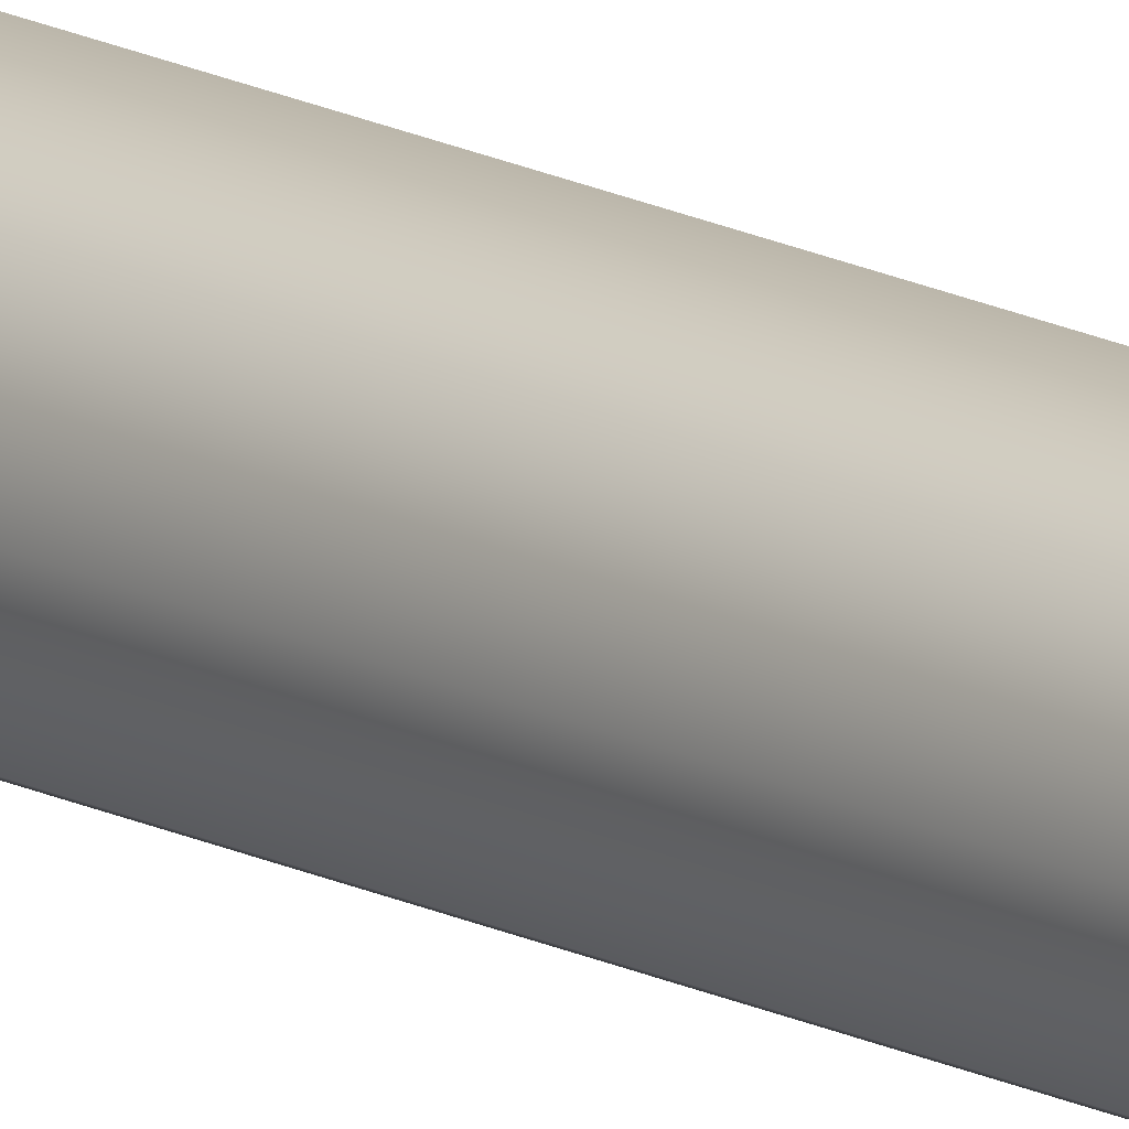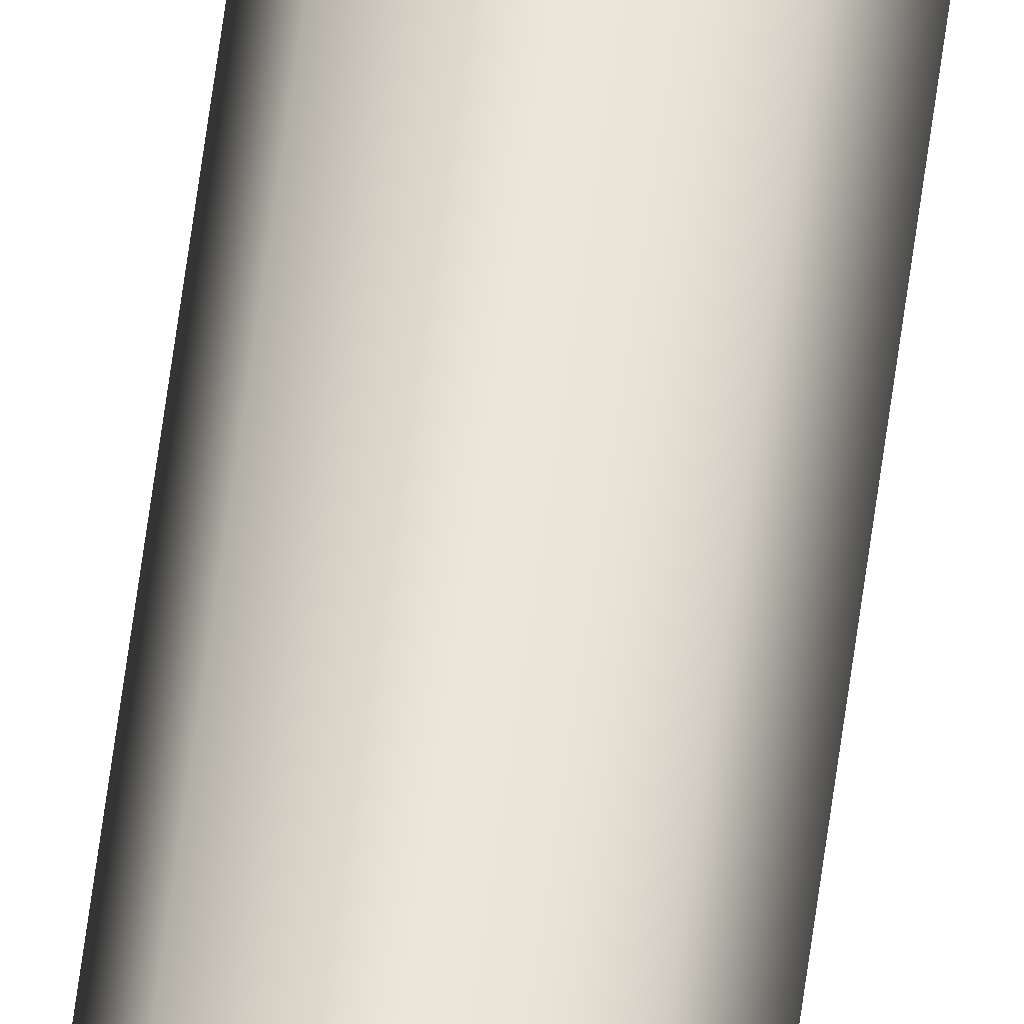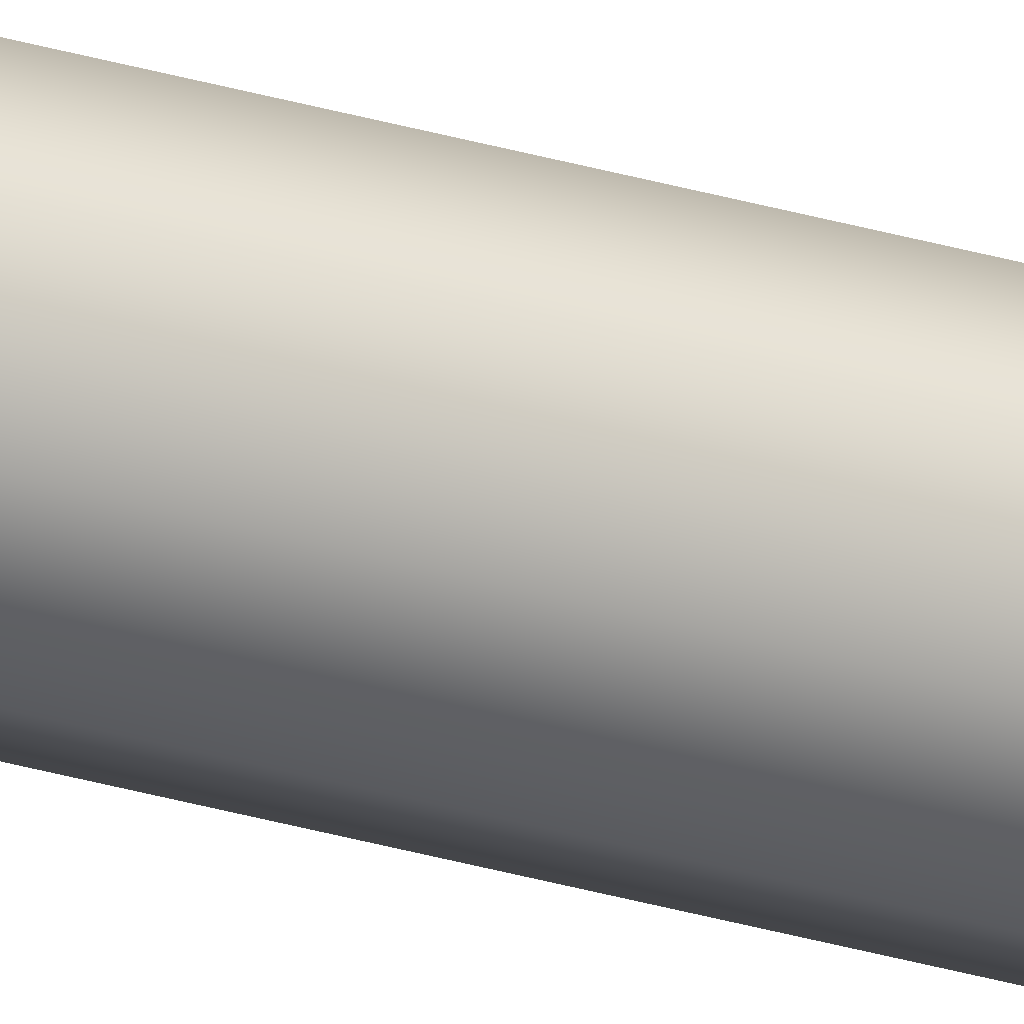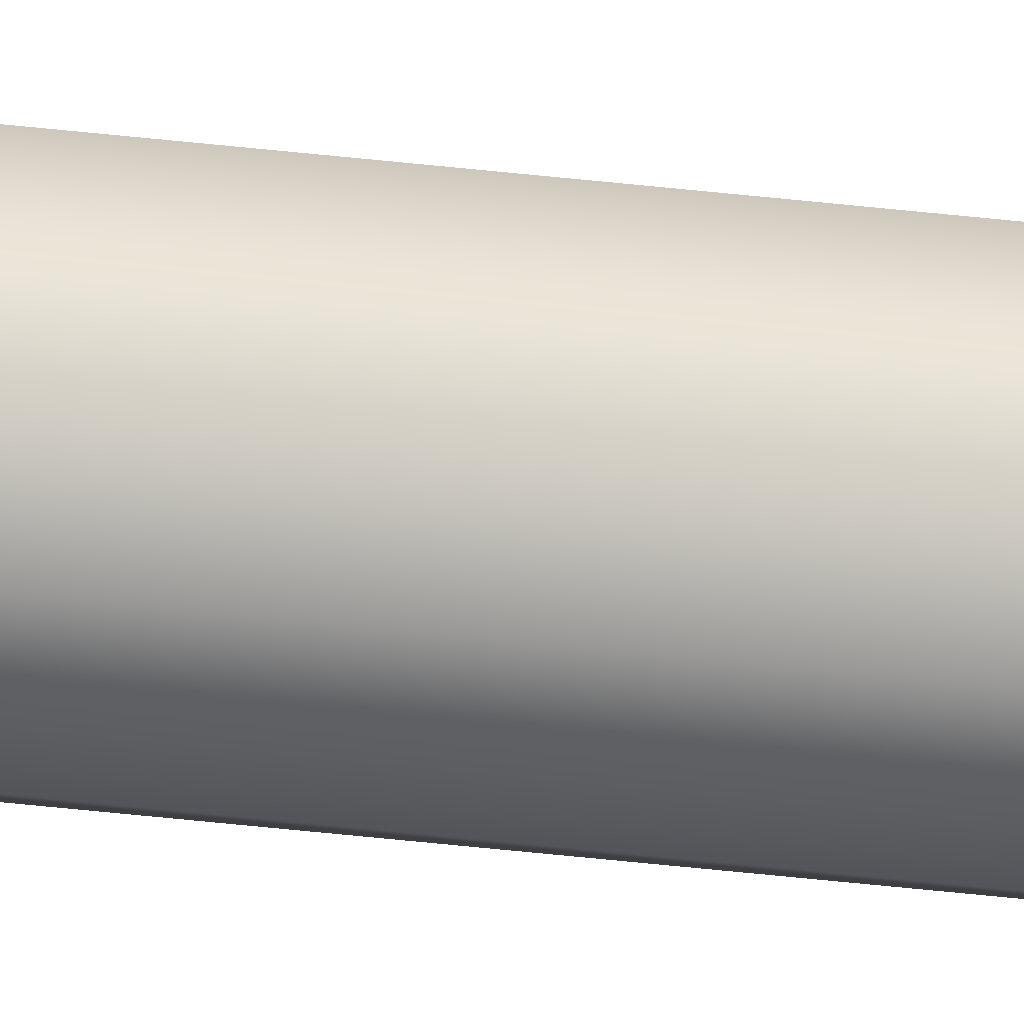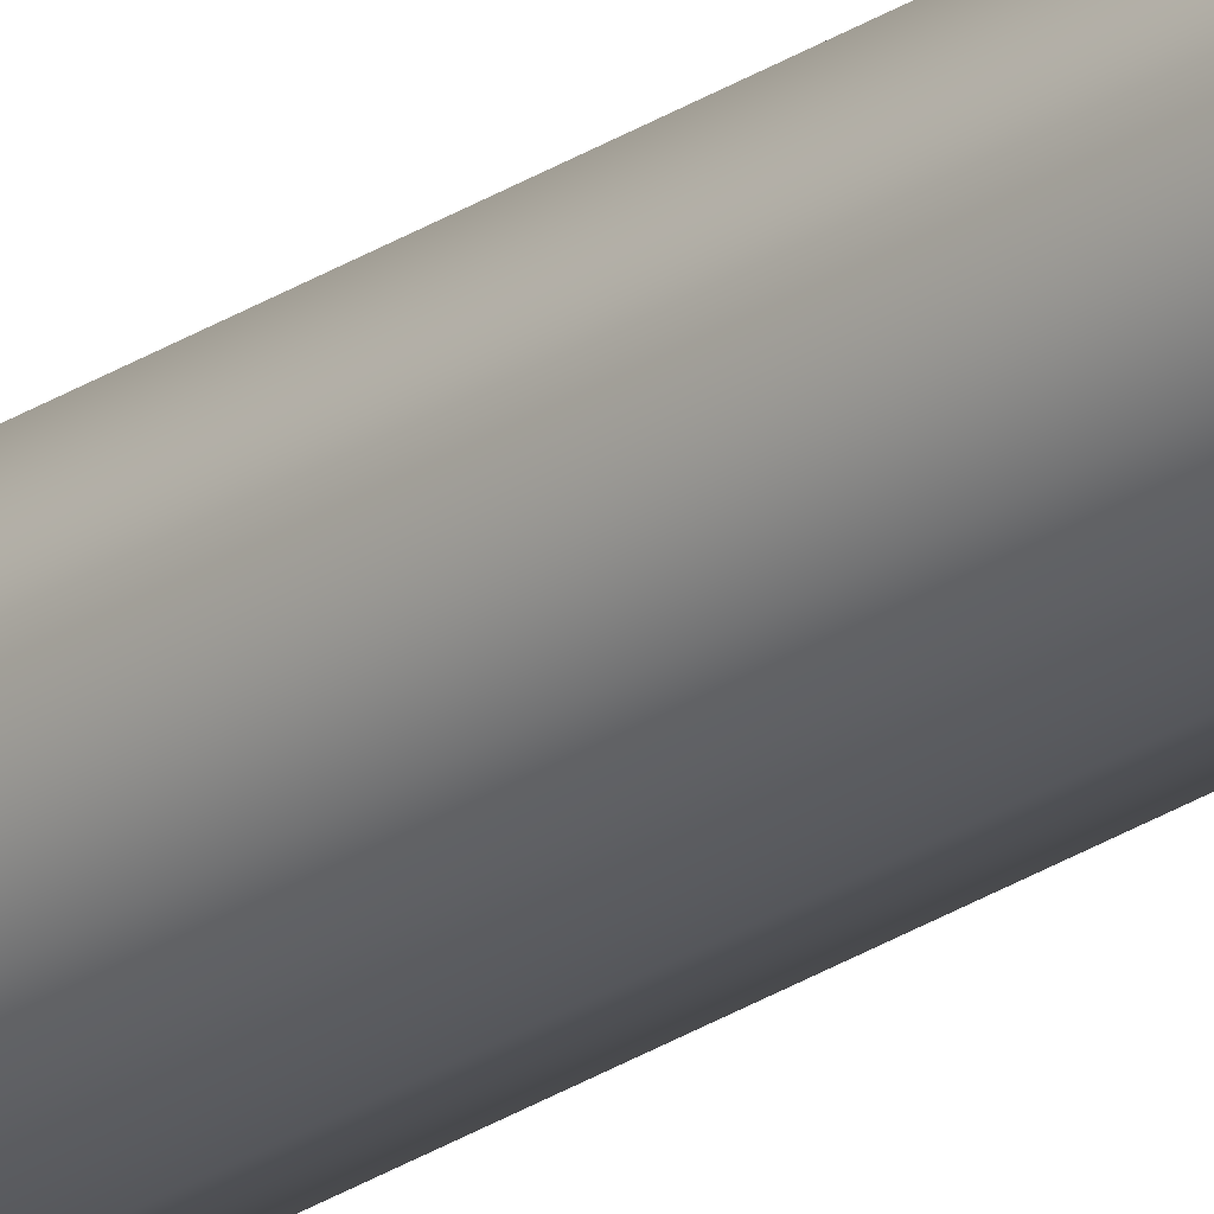
<metadata>
{"format":"obj","ext":"obj","renderer":"f3d","projection":"perspective","resolution":1024,"background":"white","views":[{"elev":14.1,"azim":-39.2,"up":"+Y"},{"elev":46.9,"azim":6.2,"up":"+Y"},{"elev":-31.4,"azim":67.1,"up":"+Y"},{"elev":-23.7,"azim":-103.3,"up":"+Y"},{"elev":-26.0,"azim":136.5,"up":"+Y"}]}
</metadata>
<code>
o _Geometry_0
v 4823 7.512e+04 2.675e+04
v 4801 7.511e+04 2.675e+04
v 4778 7.512e+04 2.675e+04
v 4769 75140 2.675e+04
v 4778 7.516e+04 2.675e+04
v 4801 7.517e+04 2.675e+04
v 4823 7.516e+04 2.675e+04
v 4832 75140 2.675e+04
v 4832 75140 3.694e+04
v 4823 7.516e+04 3.694e+04
v 4801 7.517e+04 3.694e+04
v 4778 7.516e+04 3.694e+04
v 4769 75140 3.694e+04
v 4778 7.512e+04 3.694e+04
v 4801 7.511e+04 3.694e+04
v 4823 7.512e+04 3.694e+04
v 4823 7.512e+04 2.675e+04
v 4801 7.511e+04 2.675e+04
v 4778 7.512e+04 2.675e+04
v 4769 75140 2.675e+04
v 4778 7.516e+04 2.675e+04
v 4801 7.517e+04 2.675e+04
v 4823 7.516e+04 2.675e+04
v 4832 75140 2.675e+04
v 4832 75140 3.694e+04
v 4823 7.516e+04 3.694e+04
v 4801 7.517e+04 3.694e+04
v 4778 7.516e+04 3.694e+04
v 4769 75140 3.694e+04
v 4778 7.512e+04 3.694e+04
v 4801 7.511e+04 3.694e+04
v 4823 7.512e+04 3.694e+04
f 17 18 19
f 17 19 20
f 17 20 21
f 17 21 22
f 17 22 23
f 17 23 24
f 25 26 27
f 25 27 28
f 25 28 29
f 25 29 30
f 25 30 31
f 25 31 32
f 8 7 10
f 8 10 9
f 7 6 11
f 7 11 10
f 6 5 12
f 6 12 11
f 5 4 13
f 5 13 12
f 4 3 14
f 4 14 13
f 3 2 15
f 3 15 14
f 2 1 16
f 2 16 15
f 1 8 9
f 1 9 16

</code>
